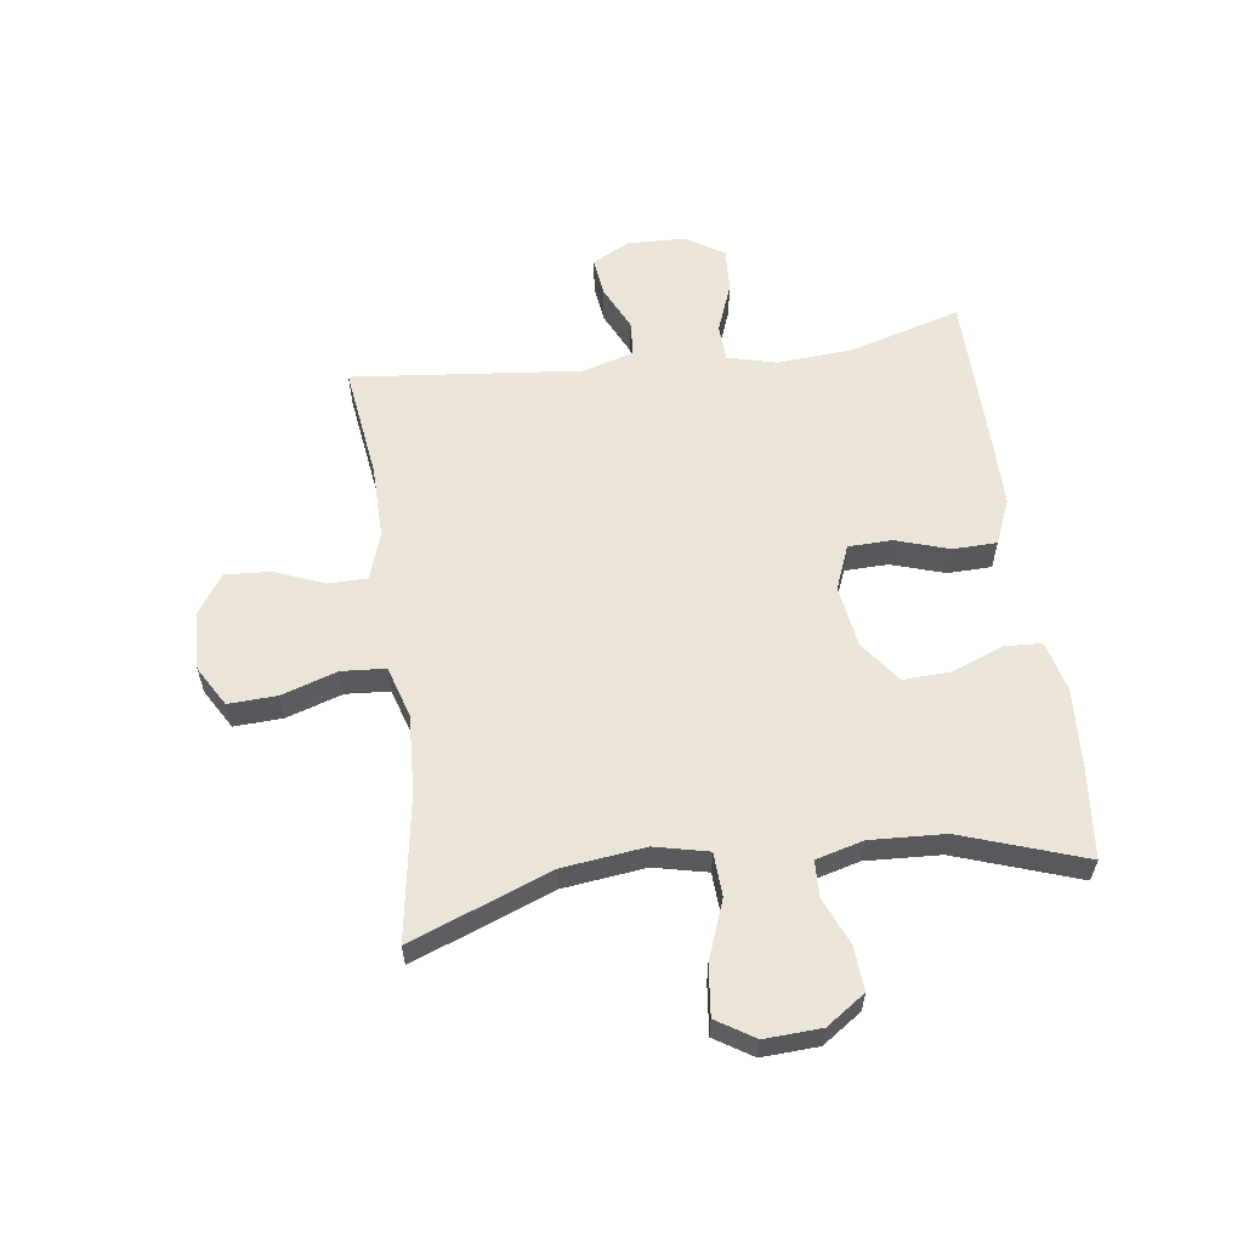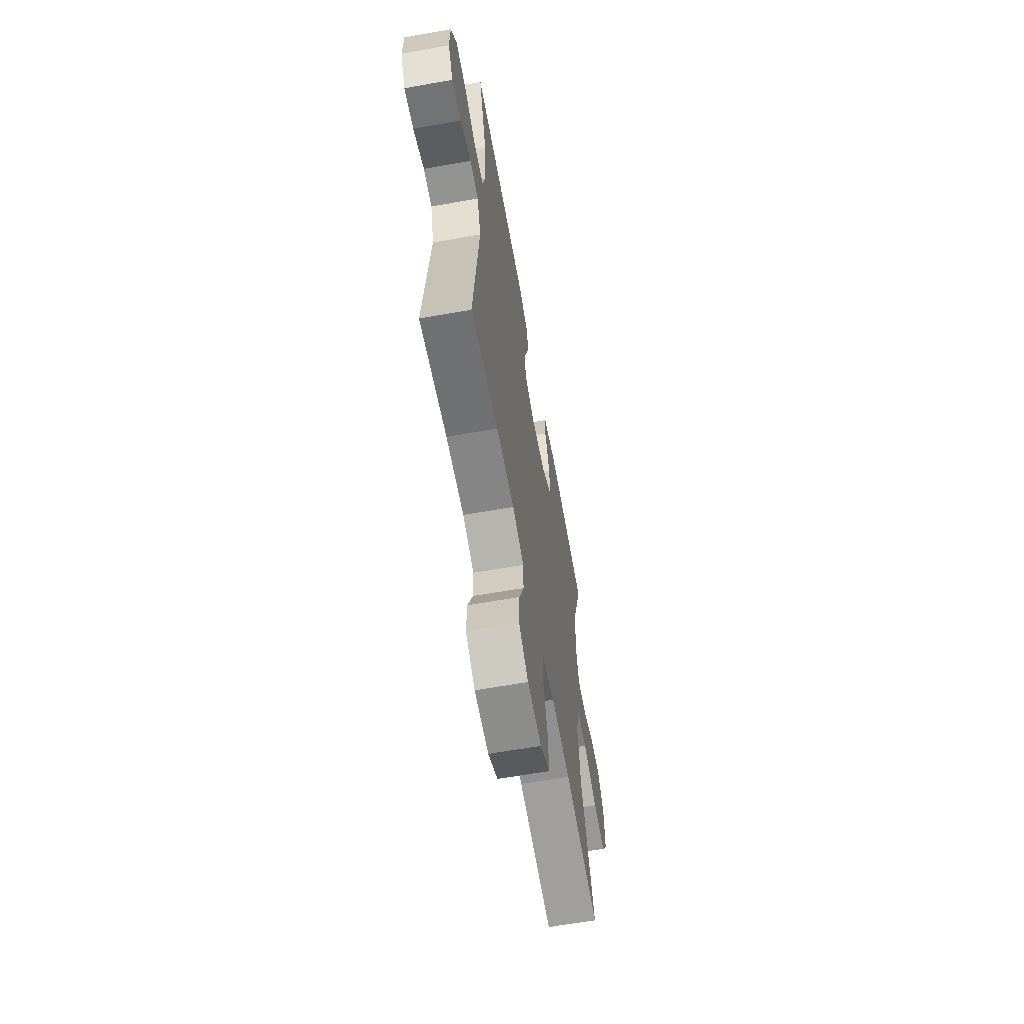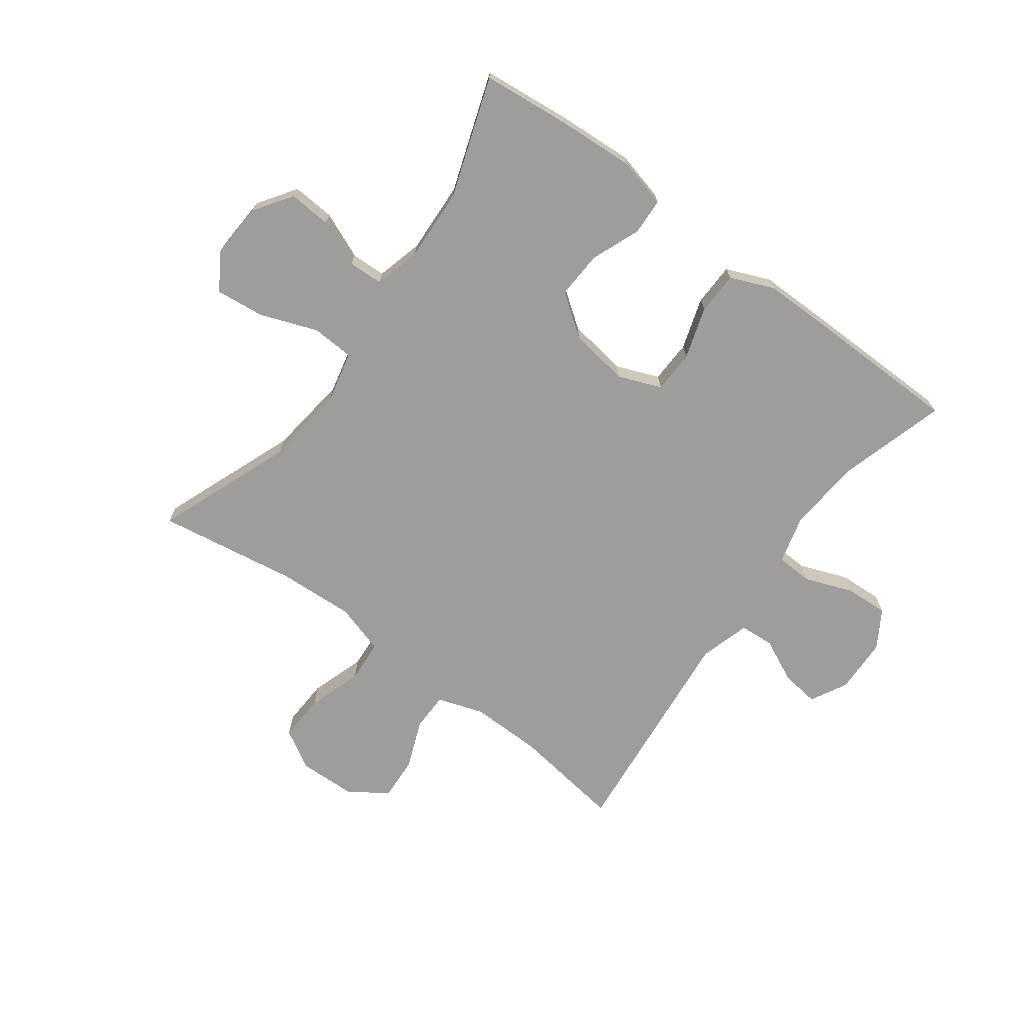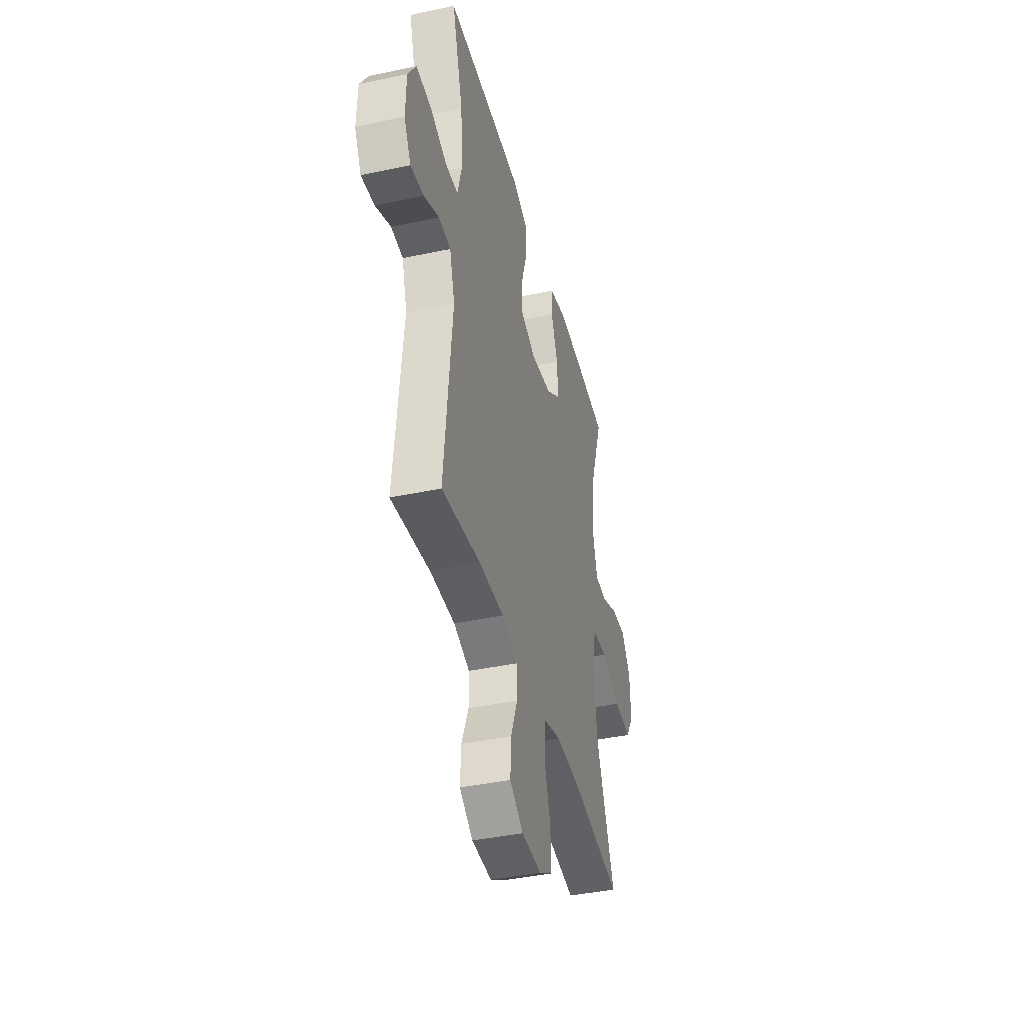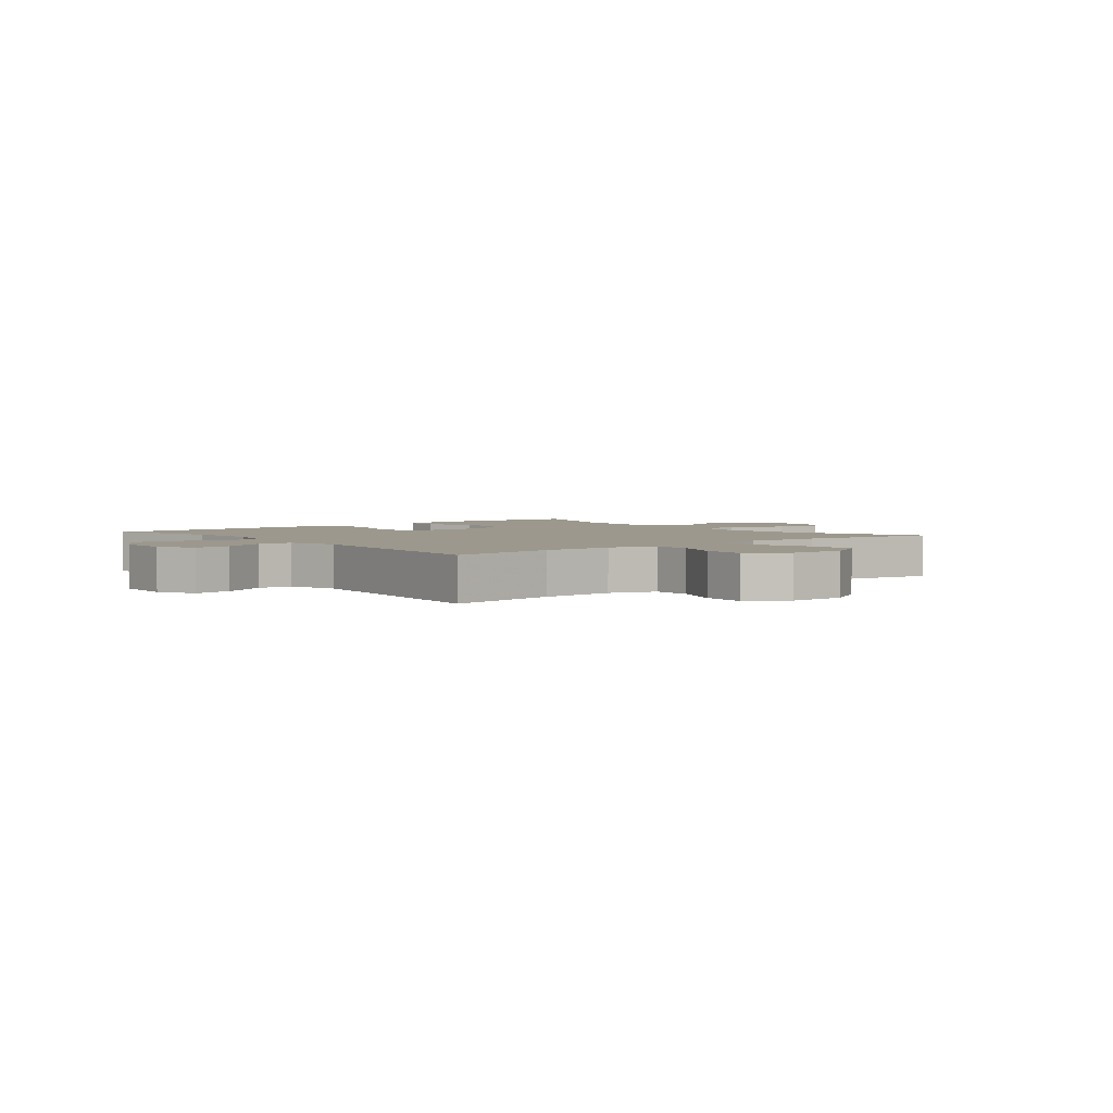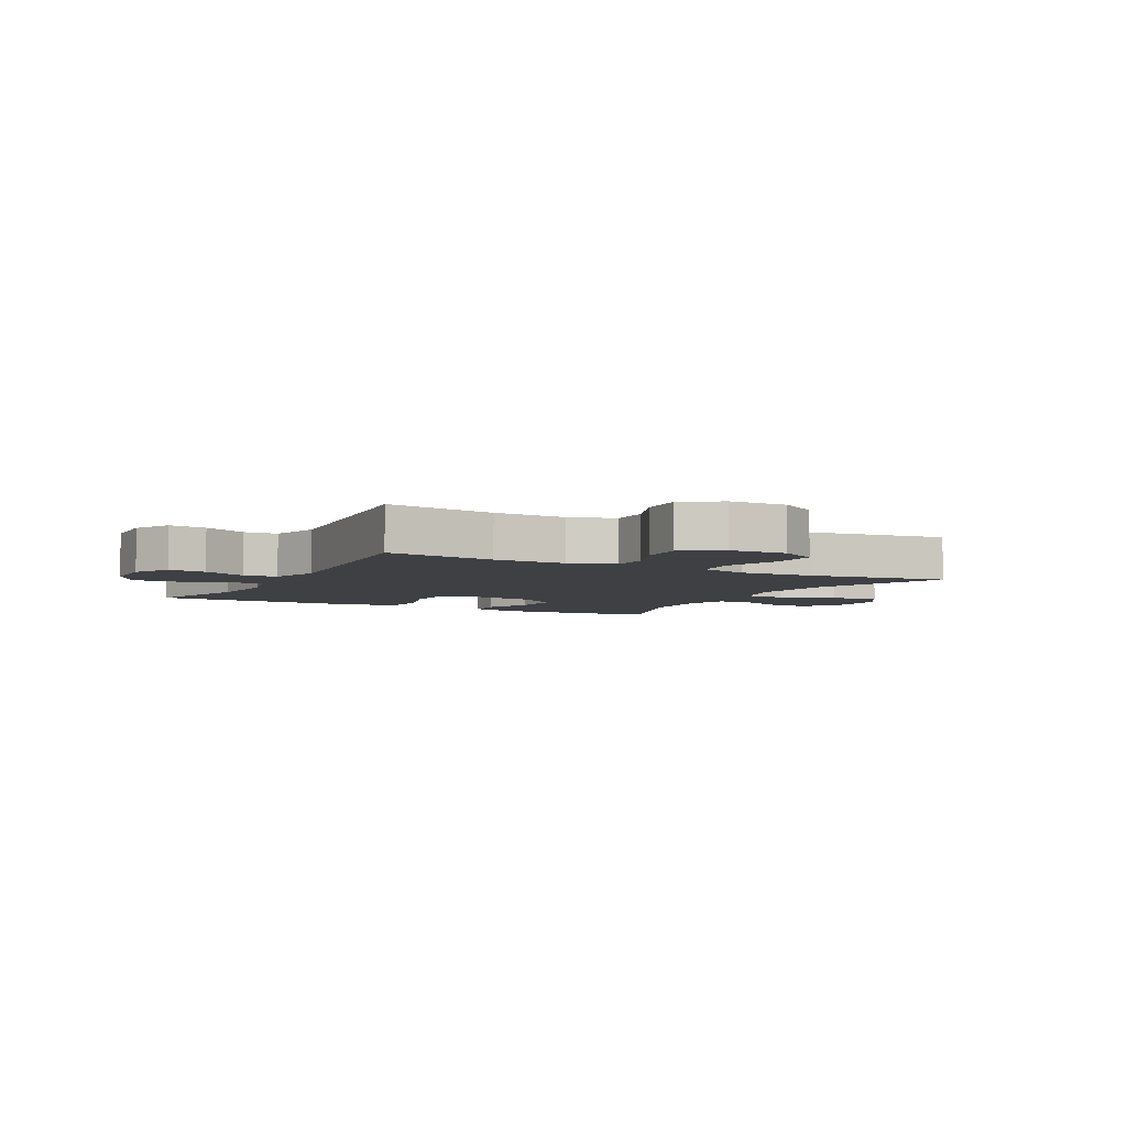
<metadata>
{"format":"obj","ext":"obj","renderer":"f3d","projection":"perspective","resolution":1024,"background":"white","views":[{"elev":59.0,"azim":-97.6,"up":"+Y"},{"elev":-62.8,"azim":100.2,"up":"+Z"},{"elev":-70.6,"azim":-36.4,"up":"+Y"},{"elev":-40.7,"azim":104.6,"up":"+Z"},{"elev":3.1,"azim":140.7,"up":"+Y"},{"elev":-5.1,"azim":151.8,"up":"+Y"}]}
</metadata>
<code>
v -0.5 0.07 -0.5
v -0.411 0.07 -0.269
v -0.394 0.07 -0.133
v -0.414 0.07 -0.045
v -0.486 0.07 -0.041
v -0.582 0.07 -0.077
v -0.665 0.07 -0.086
v -0.704 0.07 -0.024
v -0.699 0.07 0.069
v -0.655 0.07 0.133
v -0.583 0.07 0.128
v -0.505 0.07 0.095
v -0.446 0.07 0.097
v -0.425 0.07 0.175
v -0.431 0.07 0.298
v -0.5 0.07 0.5
v -0.351 0.07 0.515
v -0.221 0.07 0.523
v -0.137 0.07 0.502
v -0.134 0.07 0.44
v -0.167 0.07 0.357
v -0.171 0.07 0.277
v -0.101 0.07 0.226
v 0 0.07 0.211
v 0.073 0.07 0.24
v 0.075 0.07 0.312
v 0.047 0.07 0.4
v 0.049 0.07 0.472
v 0.123 0.07 0.503
v 0.238 0.07 0.503
v 0.5 0.07 0.5
v 0.446 0.07 0.315
v 0.437 0.07 0.191
v 0.458 0.07 0.111
v 0.519 0.07 0.108
v 0.601 0.07 0.139
v 0.674 0.07 0.143
v 0.713 0.07 0.079
v 0.716 0.07 -0.015
v 0.683 0.07 -0.077
v 0.619 0.07 -0.069
v 0.545 0.07 -0.034
v 0.487 0.07 -0.038
v 0.462 0.07 -0.123
v 0.5 0.07 -0.5
v 0.313 0.07 -0.474
v 0.191 0.07 -0.472
v 0.113 0.07 -0.498
v 0.112 0.07 -0.562
v 0.145 0.07 -0.645
v 0.149 0.07 -0.719
v 0.084 0.07 -0.762
v -0.013 0.07 -0.765
v -0.079 0.07 -0.726
v -0.075 0.07 -0.646
v -0.045 0.07 -0.554
v -0.05 0.07 -0.482
v -0.135 0.07 -0.456
v -0.265 0.07 -0.463
v -0.5 0 -0.5
v -0.411 0 -0.269
v -0.394 0 -0.133
v -0.414 0 -0.045
v -0.486 0 -0.041
v -0.582 0 -0.077
v -0.665 0 -0.086
v -0.704 0 -0.024
v -0.699 0 0.069
v -0.655 0 0.133
v -0.583 0 0.128
v -0.505 0 0.095
v -0.446 0 0.097
v -0.425 0 0.175
v -0.431 0 0.298
v -0.5 0 0.5
v -0.351 0 0.515
v -0.221 0 0.523
v -0.137 0 0.502
v -0.134 0 0.44
v -0.167 0 0.357
v -0.171 0 0.277
v -0.101 0 0.226
v 0 0 0.211
v 0.073 0 0.24
v 0.075 0 0.312
v 0.047 0 0.4
v 0.049 0 0.472
v 0.123 0 0.503
v 0.238 0 0.503
v 0.5 0 0.5
v 0.446 0 0.315
v 0.437 0 0.191
v 0.458 0 0.111
v 0.519 0 0.108
v 0.601 0 0.139
v 0.674 0 0.143
v 0.713 0 0.079
v 0.716 0 -0.015
v 0.683 0 -0.077
v 0.619 0 -0.069
v 0.545 0 -0.034
v 0.487 0 -0.038
v 0.462 0 -0.123
v 0.5 0 -0.5
v 0.313 0 -0.474
v 0.191 0 -0.472
v 0.113 0 -0.498
v 0.112 0 -0.562
v 0.145 0 -0.645
v 0.149 0 -0.719
v 0.084 0 -0.762
v -0.013 0 -0.765
v -0.079 0 -0.726
v -0.075 0 -0.646
v -0.045 0 -0.554
v -0.05 0 -0.482
v -0.135 0 -0.456
v -0.265 0 -0.463
f 53 54 55 56
f 53 56 57
f 52 53 57
f 49 50 51 52
f 48 49 52 57
f 47 48 57 58
f 44 45 46
f 43 44 46 47
f 39 40 41 42
f 39 42 43
f 38 39 43
f 35 36 37 38
f 34 35 38 43
f 33 34 43 47
f 29 30 31 32
f 26 27 28 29
f 25 26 29 32
f 24 25 32 33
f 18 19 20 21
f 18 21 22
f 15 16 17 18
f 14 15 18 22
f 13 14 22 23
f 9 10 11 12
f 9 12 13
f 8 9 13
f 5 6 7 8
f 4 5 8 13
f 3 4 13 23
f 59 1 2
f 58 59 2 3
f 24 33 47 58
f 3 23 24 58
f 115 114 113 112
f 116 115 112
f 116 112 111
f 111 110 109 108
f 116 111 108 107
f 117 116 107 106
f 105 104 103
f 106 105 103 102
f 101 100 99 98
f 102 101 98
f 102 98 97
f 97 96 95 94
f 102 97 94 93
f 106 102 93 92
f 91 90 89 88
f 88 87 86 85
f 91 88 85 84
f 92 91 84 83
f 80 79 78 77
f 81 80 77
f 77 76 75 74
f 81 77 74 73
f 82 81 73 72
f 71 70 69 68
f 72 71 68
f 72 68 67
f 67 66 65 64
f 72 67 64 63
f 82 72 63 62
f 61 60 118
f 62 61 118 117
f 117 106 92 83
f 117 83 82 62
f 1 60 61 2
f 2 61 62 3
f 3 62 63 4
f 4 63 64 5
f 5 64 65 6
f 6 65 66 7
f 7 66 67 8
f 8 67 68 9
f 9 68 69 10
f 10 69 70 11
f 11 70 71 12
f 12 71 72 13
f 13 72 73 14
f 14 73 74 15
f 15 74 75 16
f 16 75 76 17
f 17 76 77 18
f 18 77 78 19
f 19 78 79 20
f 20 79 80 21
f 21 80 81 22
f 22 81 82 23
f 23 82 83 24
f 24 83 84 25
f 25 84 85 26
f 26 85 86 27
f 27 86 87 28
f 28 87 88 29
f 29 88 89 30
f 30 89 90 31
f 31 90 91 32
f 32 91 92 33
f 33 92 93 34
f 34 93 94 35
f 35 94 95 36
f 36 95 96 37
f 37 96 97 38
f 38 97 98 39
f 39 98 99 40
f 40 99 100 41
f 41 100 101 42
f 42 101 102 43
f 43 102 103 44
f 44 103 104 45
f 45 104 105 46
f 46 105 106 47
f 47 106 107 48
f 48 107 108 49
f 49 108 109 50
f 50 109 110 51
f 51 110 111 52
f 52 111 112 53
f 53 112 113 54
f 54 113 114 55
f 55 114 115 56
f 56 115 116 57
f 57 116 117 58
f 58 117 118 59
f 59 118 60 1

</code>
